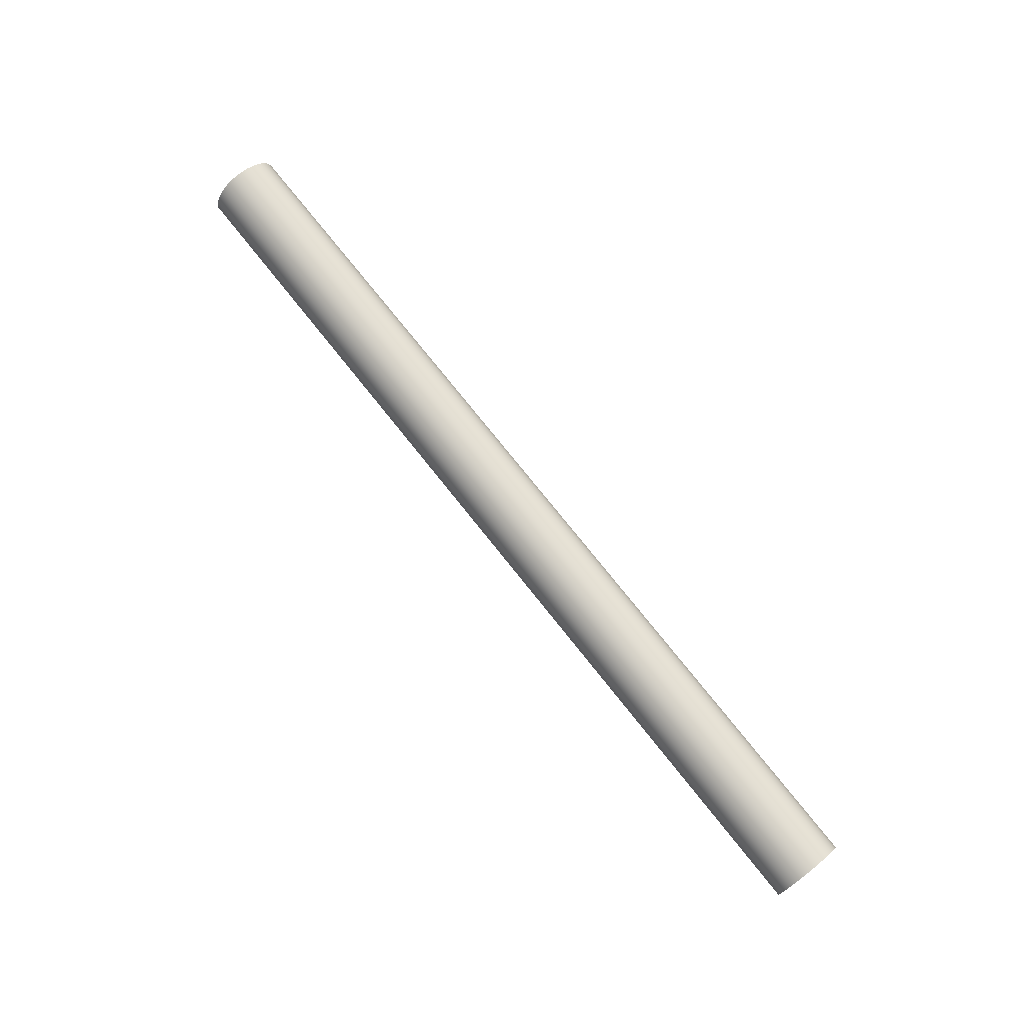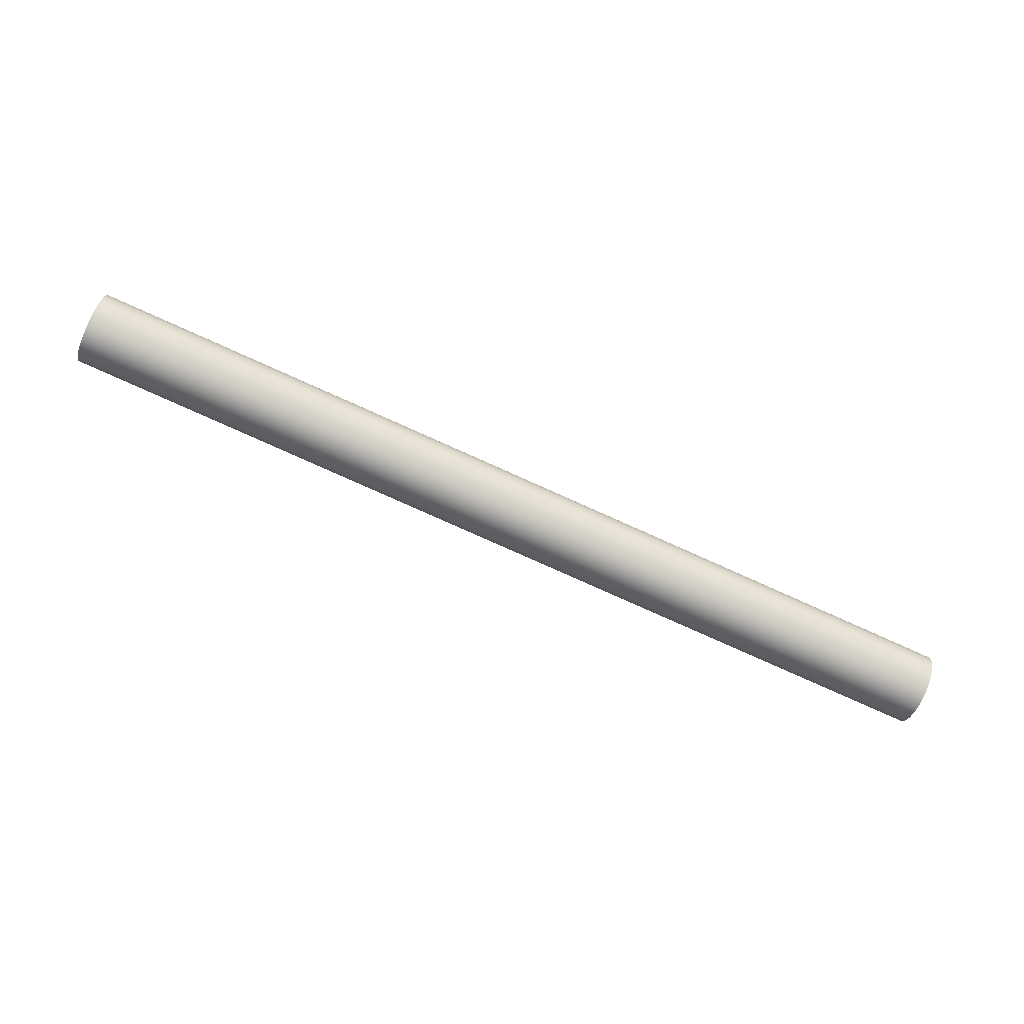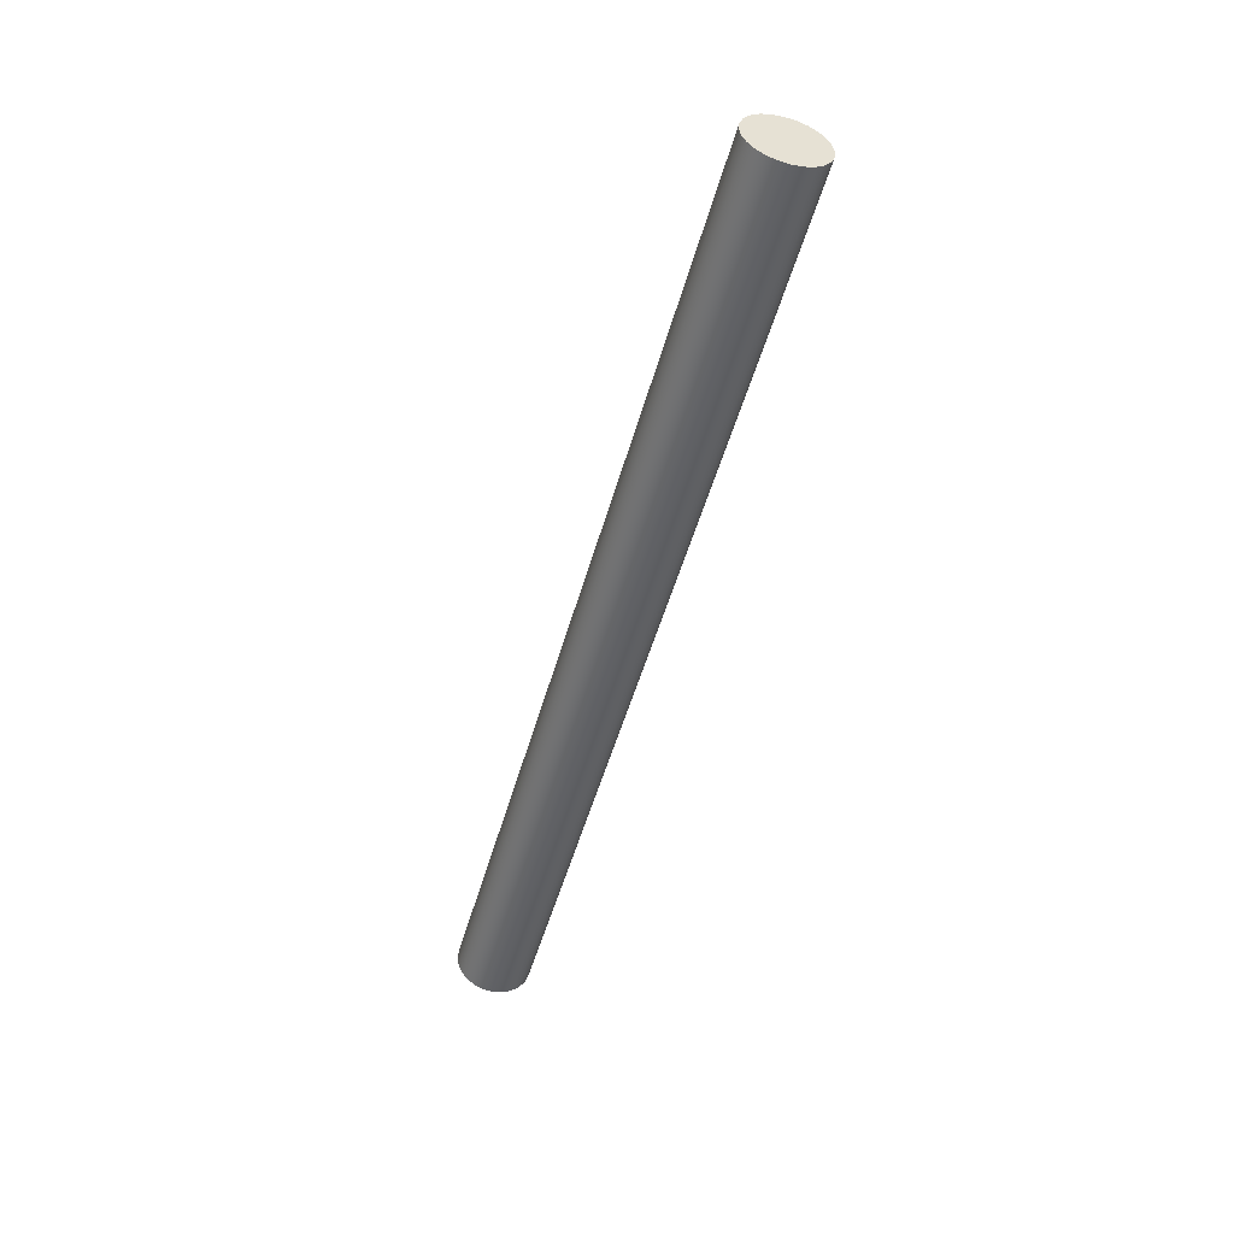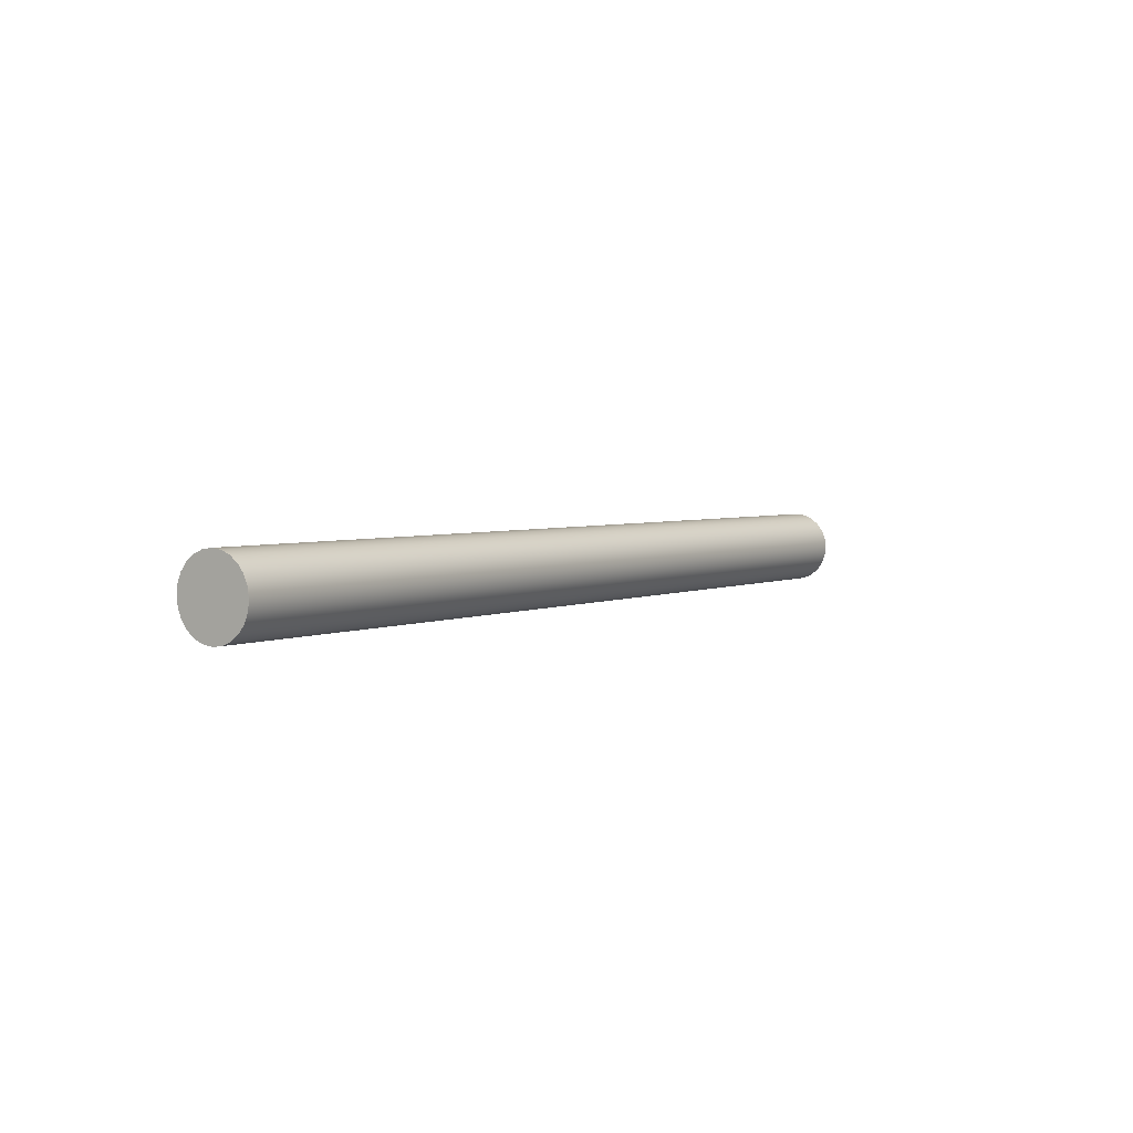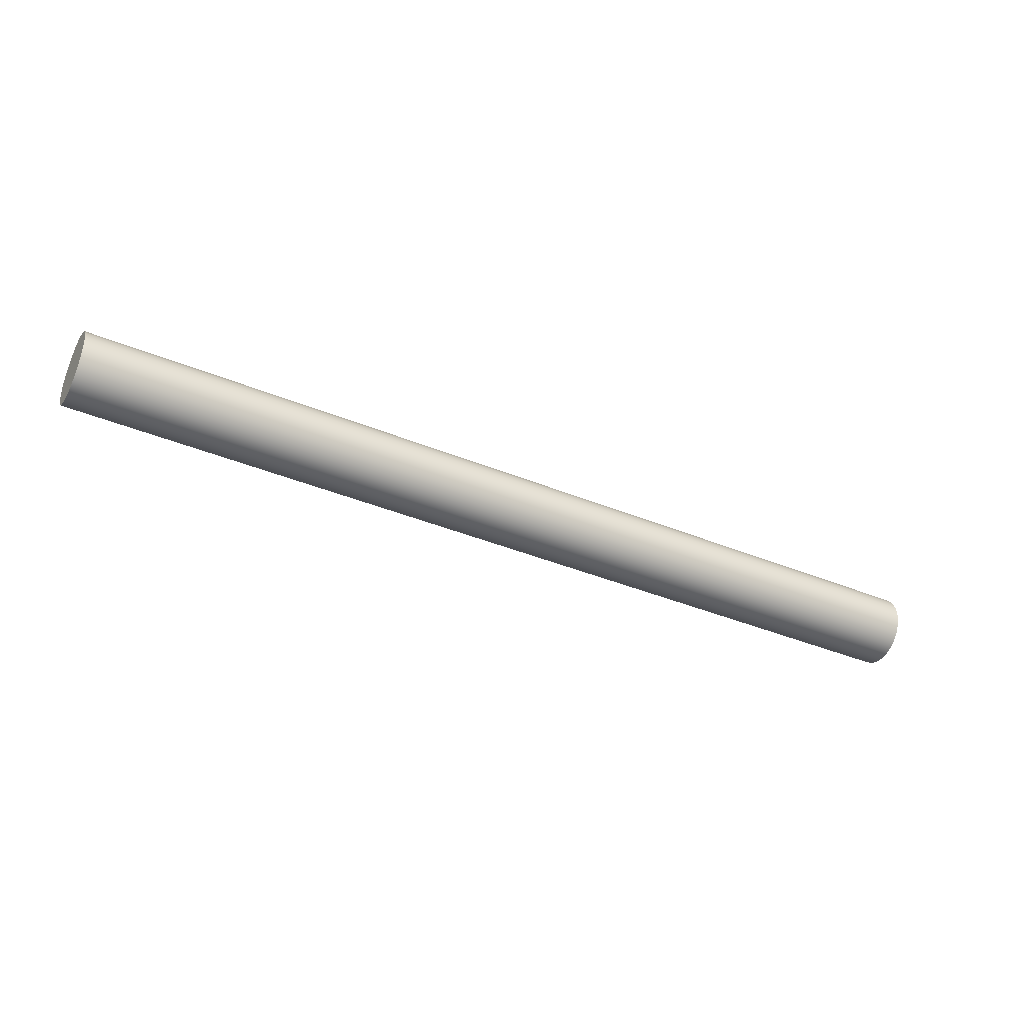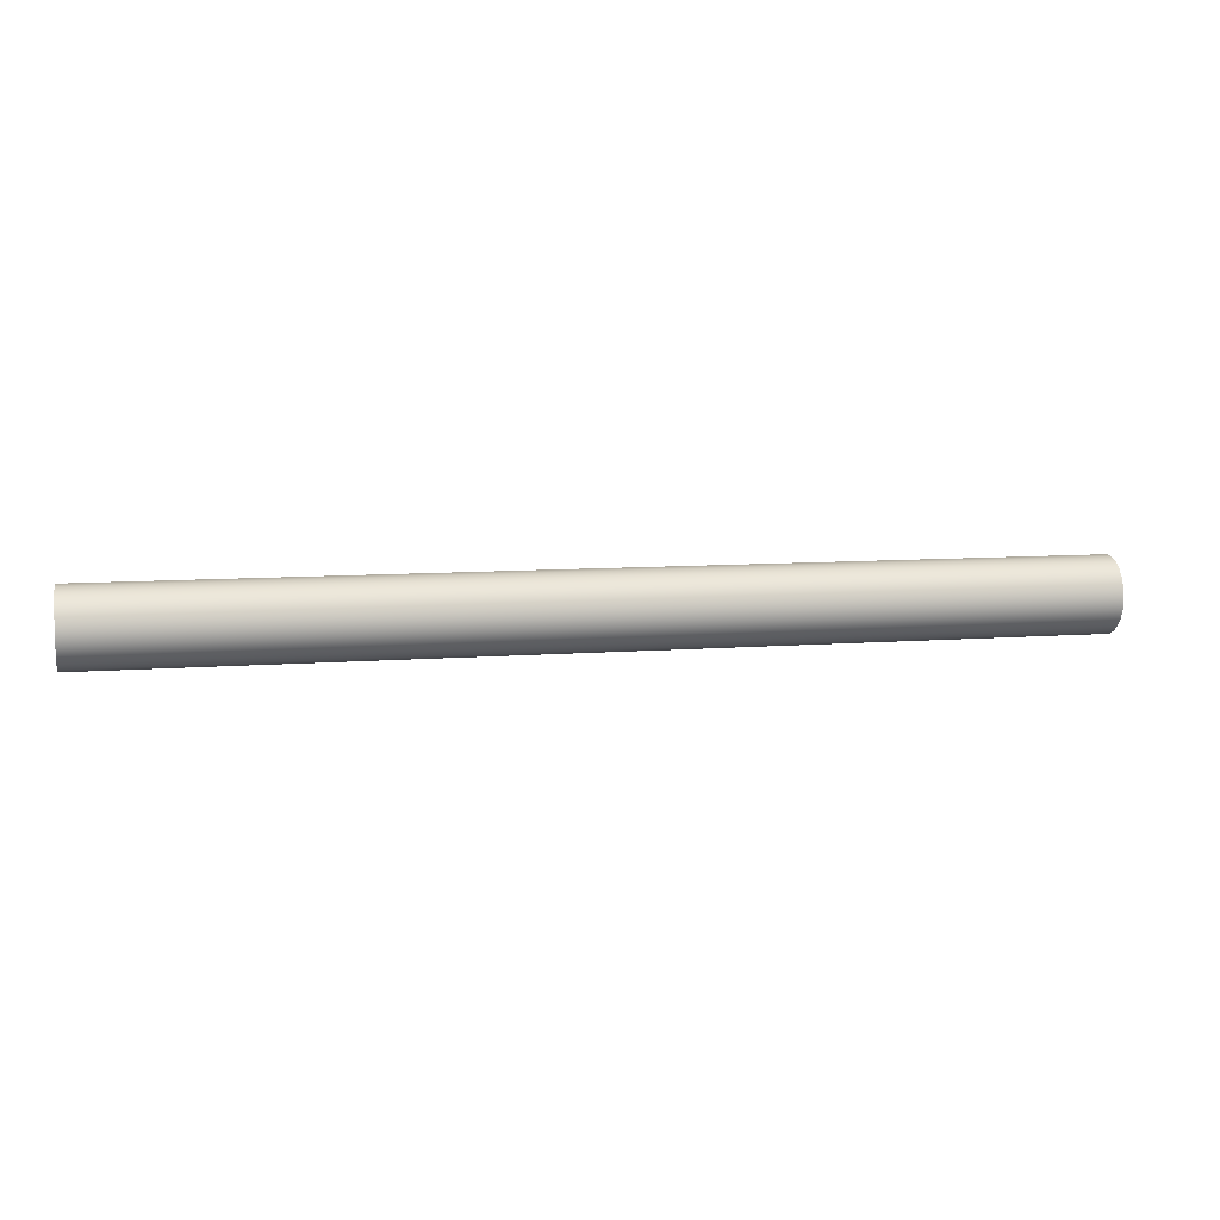
<metadata>
{"format":"obj","ext":"obj","renderer":"f3d","projection":"perspective","resolution":1024,"background":"white","views":[{"elev":75.5,"azim":-128.5,"up":"+Y"},{"elev":-79.3,"azim":-24.1,"up":"+Y"},{"elev":-50.1,"azim":74.7,"up":"+Z"},{"elev":3.4,"azim":-55.9,"up":"+Z"},{"elev":-39.1,"azim":152.6,"up":"+Y"},{"elev":8.4,"azim":167.5,"up":"+Z"}]}
</metadata>
<code>
g body_1
v -0.02405 -0.00053 0.00487
v -0.02405 -0.00075 0.0054
v -0.02405 -0.000724 0.005206
v -0.02405 0.00065 0.005775
v -0.02405 0.000724 0.005206
v -0.02405 0.00075 0.0054
v -0.02405 0.00053 0.00593
v -0.02405 0.00053 0.00487
v -0.02405 0.00065 0.005025
v -0.02405 -0.000724 0.005594
v -0.02405 0.000724 0.005594
v -0.02405 0.000375 0.00475
v -0.02405 -0.00065 0.005775
v -0.02405 -0.000375 0.00605
v -0.02405 -0.00053 0.00593
v -0.02405 0 0.00615
v -0.02405 -0.000375 0.00475
v -0.02405 -0.000194 0.004676
v -0.02405 -0.000194 0.006124
v -0.02405 0 0.00465
v -0.02405 0.000375 0.00605
v -0.02405 0.000194 0.006124
v -0.02405 0.000194 0.004676
v -0.02405 -0.00065 0.005025
v -0.04305 0.00075 0.0054
v -0.02405 0.00075 0.0054
v -0.02405 0.000724 0.005206
v -0.04305 0.000724 0.005206
v -0.02405 0.00065 0.005025
v -0.04305 0.00065 0.005025
v -0.02405 0.00053 0.00487
v -0.04305 0.00053 0.00487
v -0.02405 0.000375 0.00475
v -0.04305 0.000375 0.00475
v -0.02405 0.000194 0.004676
v -0.04305 0.000194 0.004676
v -0.02405 0 0.00465
v -0.04305 0 0.00465
v -0.02405 -0.000194 0.004676
v -0.04305 -0.000194 0.004676
v -0.02405 -0.000375 0.00475
v -0.04305 -0.000375 0.00475
v -0.02405 -0.00053 0.00487
v -0.04305 -0.00053 0.00487
v -0.02405 -0.00065 0.005025
v -0.04305 -0.00065 0.005025
v -0.02405 -0.000724 0.005206
v -0.04305 -0.000724 0.005206
v -0.02405 -0.00075 0.0054
v -0.04305 -0.00075 0.0054
v -0.04305 -0.00075 0.0054
v -0.02405 -0.00075 0.0054
v -0.02405 -0.000724 0.005594
v -0.04305 -0.000724 0.005594
v -0.02405 -0.00065 0.005775
v -0.04305 -0.00065 0.005775
v -0.02405 -0.00053 0.00593
v -0.04305 -0.00053 0.00593
v -0.02405 -0.000375 0.00605
v -0.04305 -0.000375 0.00605
v -0.02405 -0.000194 0.006124
v -0.04305 -0.000194 0.006124
v -0.02405 0 0.00615
v -0.04305 0 0.00615
v -0.02405 0.000194 0.006124
v -0.04305 0.000194 0.006124
v -0.02405 0.000375 0.00605
v -0.04305 0.000375 0.00605
v -0.02405 0.00053 0.00593
v -0.04305 0.00053 0.00593
v -0.02405 0.00065 0.005775
v -0.04305 0.00065 0.005775
v -0.02405 0.000724 0.005594
v -0.04305 0.000724 0.005594
v -0.02405 0.00075 0.0054
v -0.04305 0.00075 0.0054
v -0.04305 0 0.00465
v -0.04305 0.00065 0.005775
v -0.04305 0.000724 0.005594
v -0.04305 -0.00053 0.00487
v -0.04305 -0.00075 0.0054
v -0.04305 -0.000724 0.005594
v -0.04305 -0.00065 0.005025
v -0.04305 0.000724 0.005206
v -0.04305 0.000375 0.00475
v -0.04305 0.000194 0.004676
v -0.04305 0.00065 0.005025
v -0.04305 0.00053 0.00487
v -0.04305 0.00075 0.0054
v -0.04305 -0.00065 0.005775
v -0.04305 -0.00053 0.00593
v -0.04305 -0.000724 0.005206
v -0.04305 0.00053 0.00593
v -0.04305 0 0.00615
v -0.04305 0.000194 0.006124
v -0.04305 -0.000375 0.00605
v -0.04305 -0.000194 0.006124
v -0.04305 -0.000194 0.004676
v -0.04305 0.000375 0.00605
v -0.04305 -0.000375 0.00475
f 3 1 2
f 20 22 16
f 5 4 7
f 1 3 24
f 23 7 20
f 21 20 7
f 1 19 14
f 17 16 1
f 12 7 23
f 22 20 21
f 19 1 16
f 1 15 13
f 18 16 17
f 7 9 5
f 15 1 14
f 10 1 13
f 8 7 12
f 4 6 11
f 2 1 10
f 9 7 8
f 6 4 5
f 16 18 20
f 84 86 77
f 82 80 81
f 83 81 80
f 86 84 85
f 88 84 87
f 77 79 89
f 91 80 90
f 81 83 92
f 84 88 85
f 78 77 93
f 95 77 94
f 97 80 96
f 80 82 90
f 98 94 77
f 77 89 84
f 77 95 99
f 80 91 96
f 94 98 100
f 77 99 93
f 94 100 80
f 80 97 94
f 79 77 78
f 27 25 26
f 29 28 27
f 31 30 29
f 33 32 31
f 35 34 33
f 37 36 35
f 39 38 37
f 41 40 39
f 43 42 41
f 45 44 43
f 47 46 45
f 49 48 47
f 25 27 28
f 46 47 48
f 44 45 46
f 42 43 44
f 40 41 42
f 38 39 40
f 36 37 38
f 34 35 36
f 32 33 34
f 30 31 32
f 28 29 30
f 48 49 50
f 54 55 56
f 51 53 54
f 56 57 58
f 58 59 60
f 60 61 62
f 62 63 64
f 64 65 66
f 66 67 68
f 68 69 70
f 70 71 72
f 72 73 74
f 74 75 76
f 75 74 73
f 73 72 71
f 71 70 69
f 69 68 67
f 67 66 65
f 65 64 63
f 63 62 61
f 61 60 59
f 59 58 57
f 57 56 55
f 55 54 53
f 53 51 52

</code>
